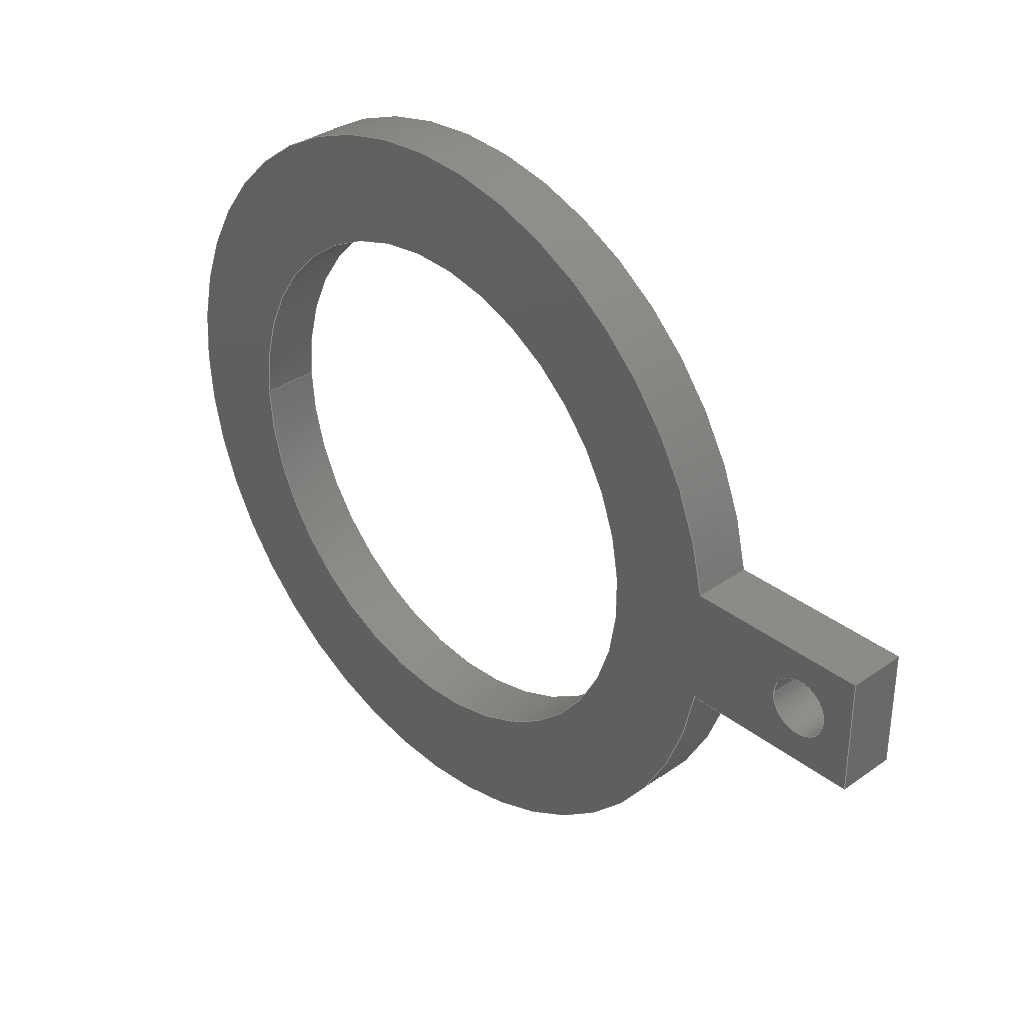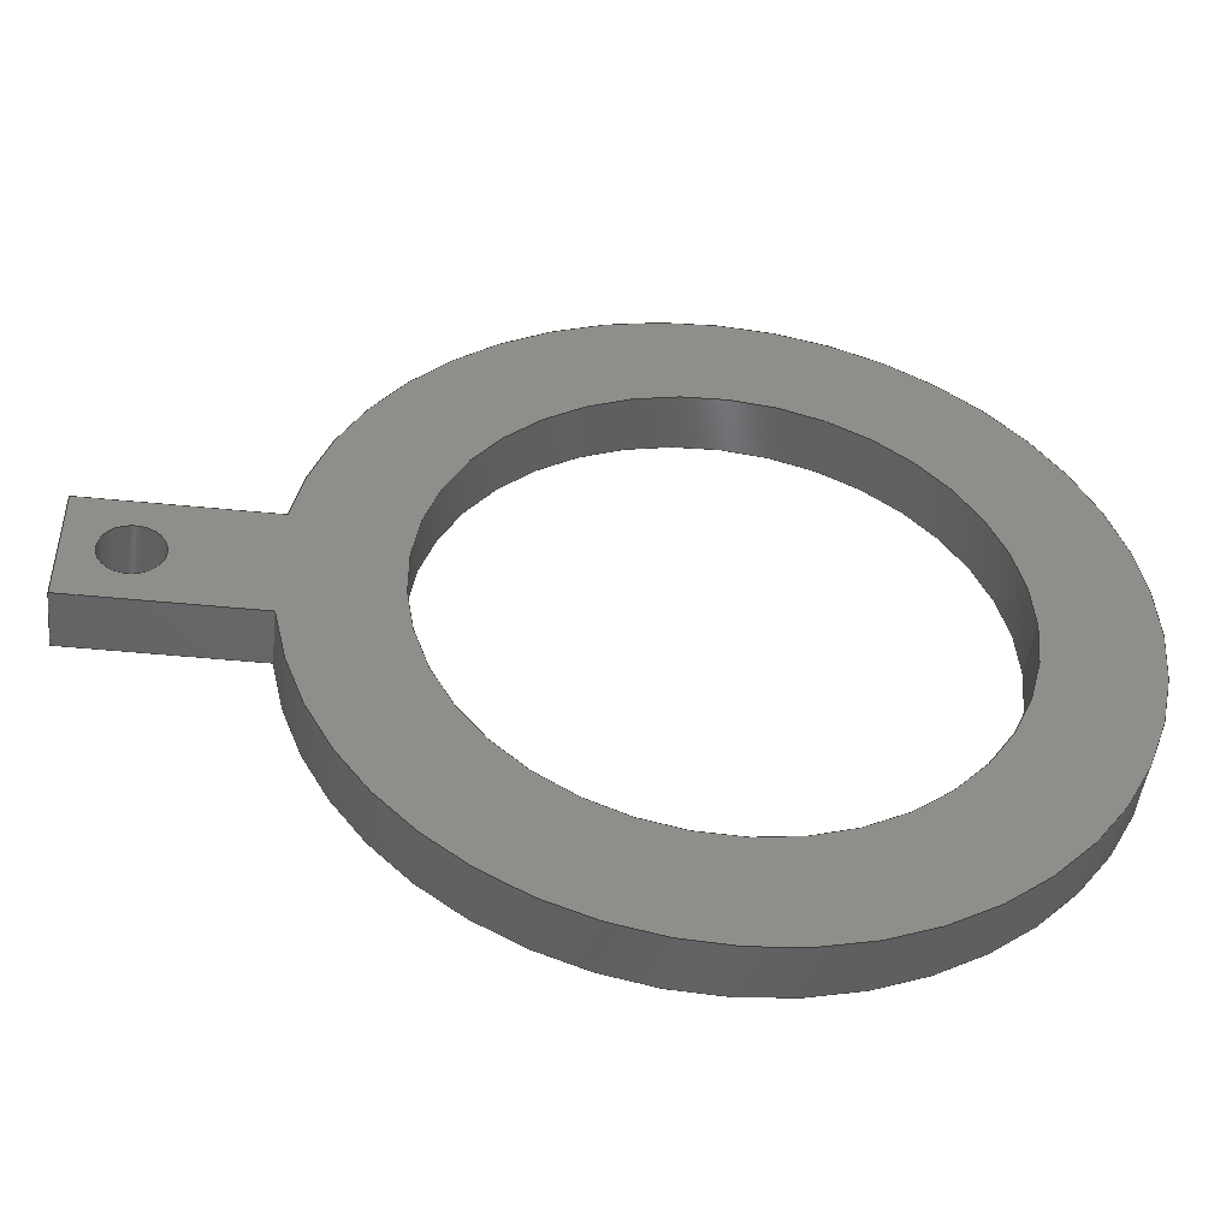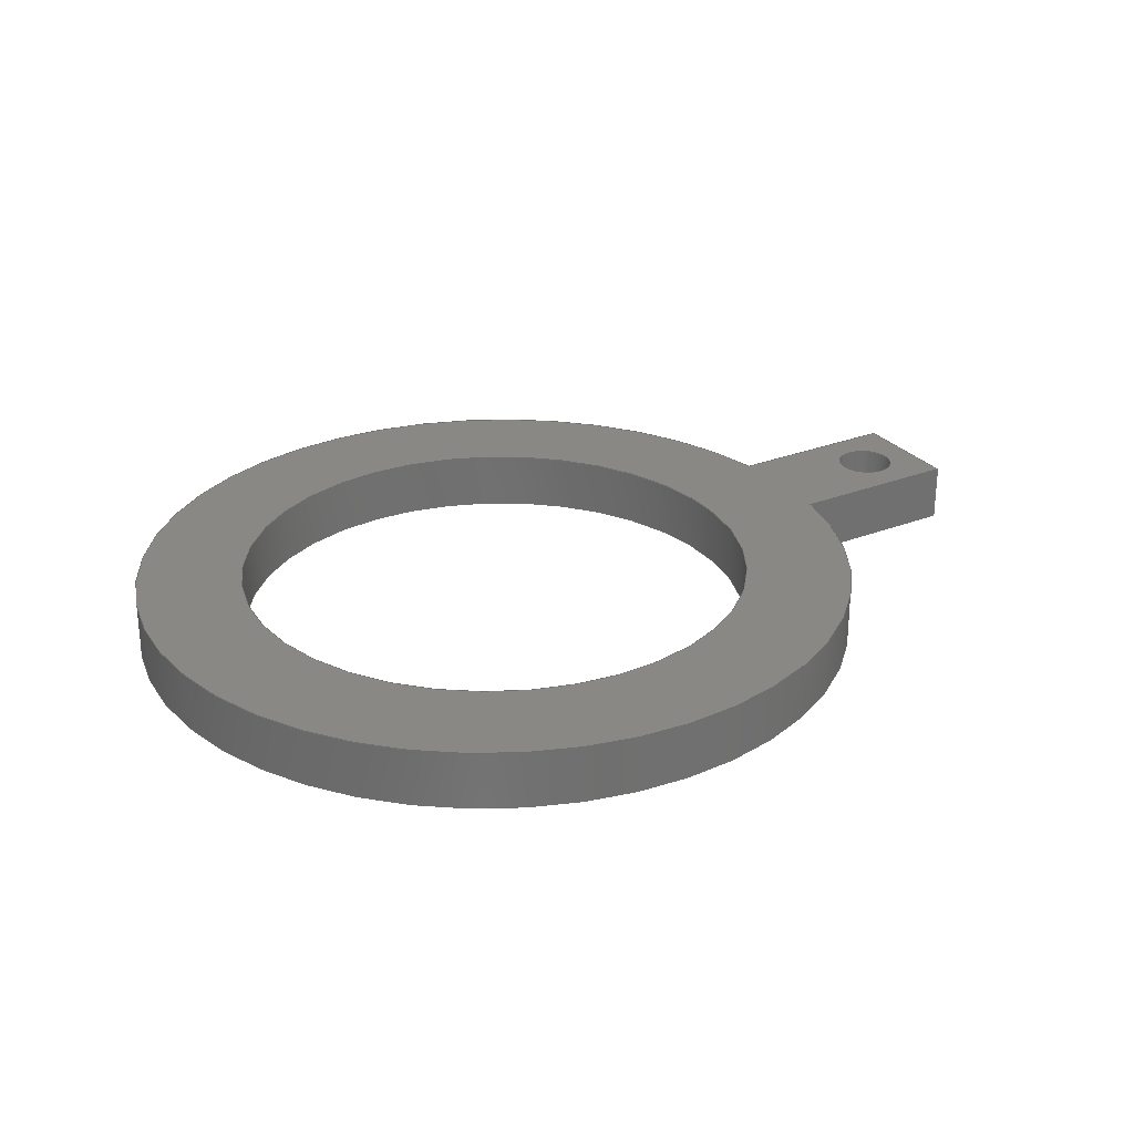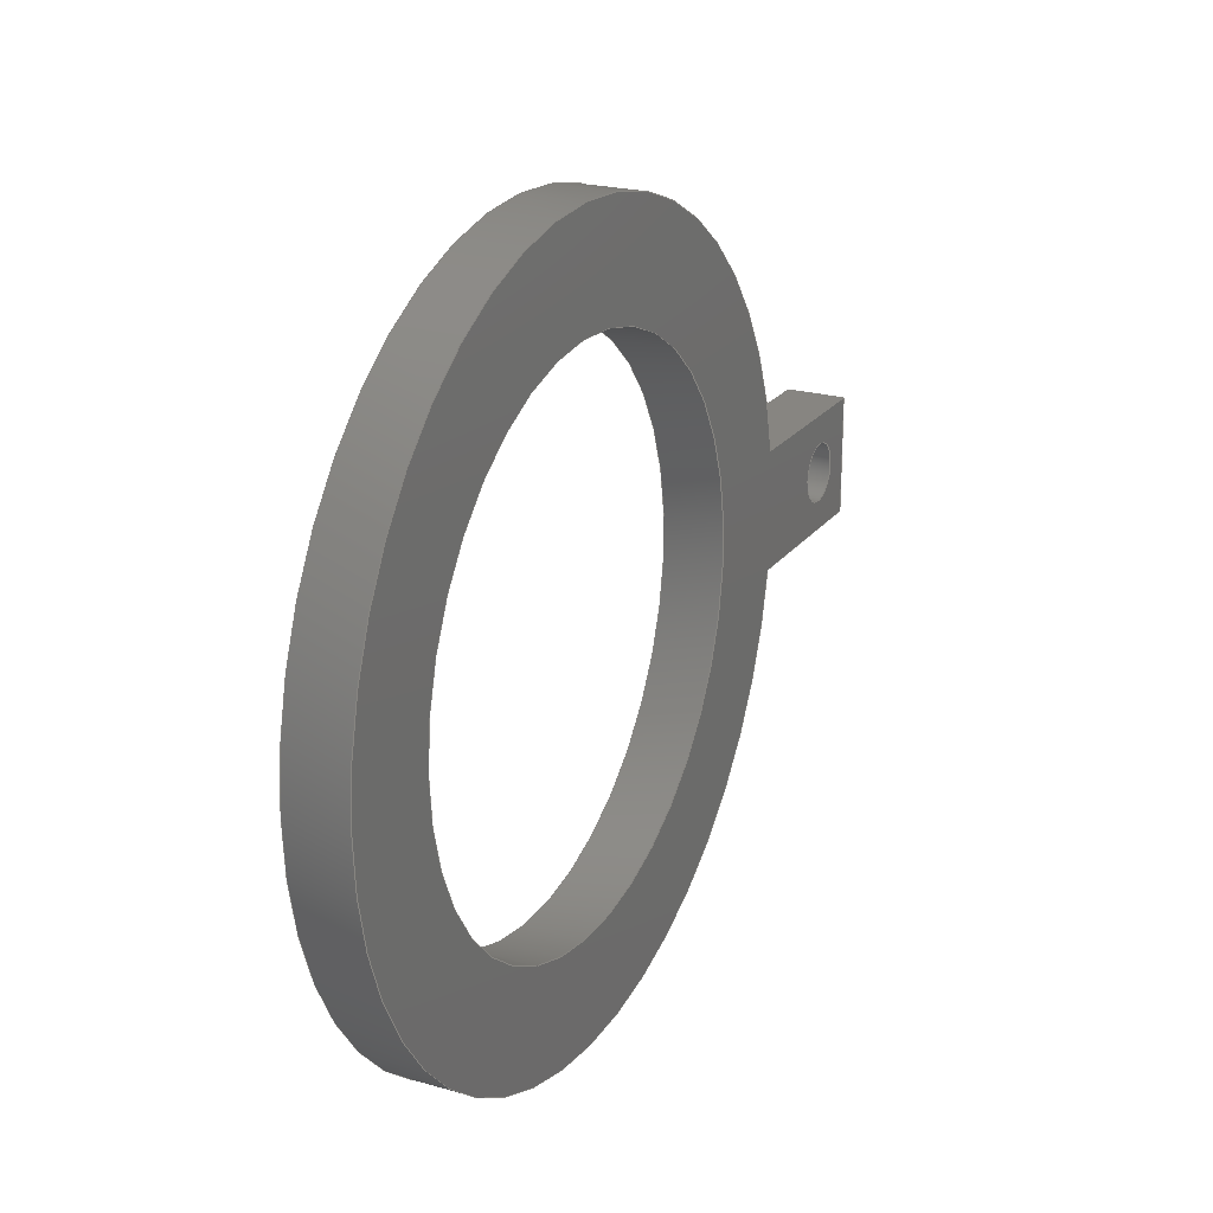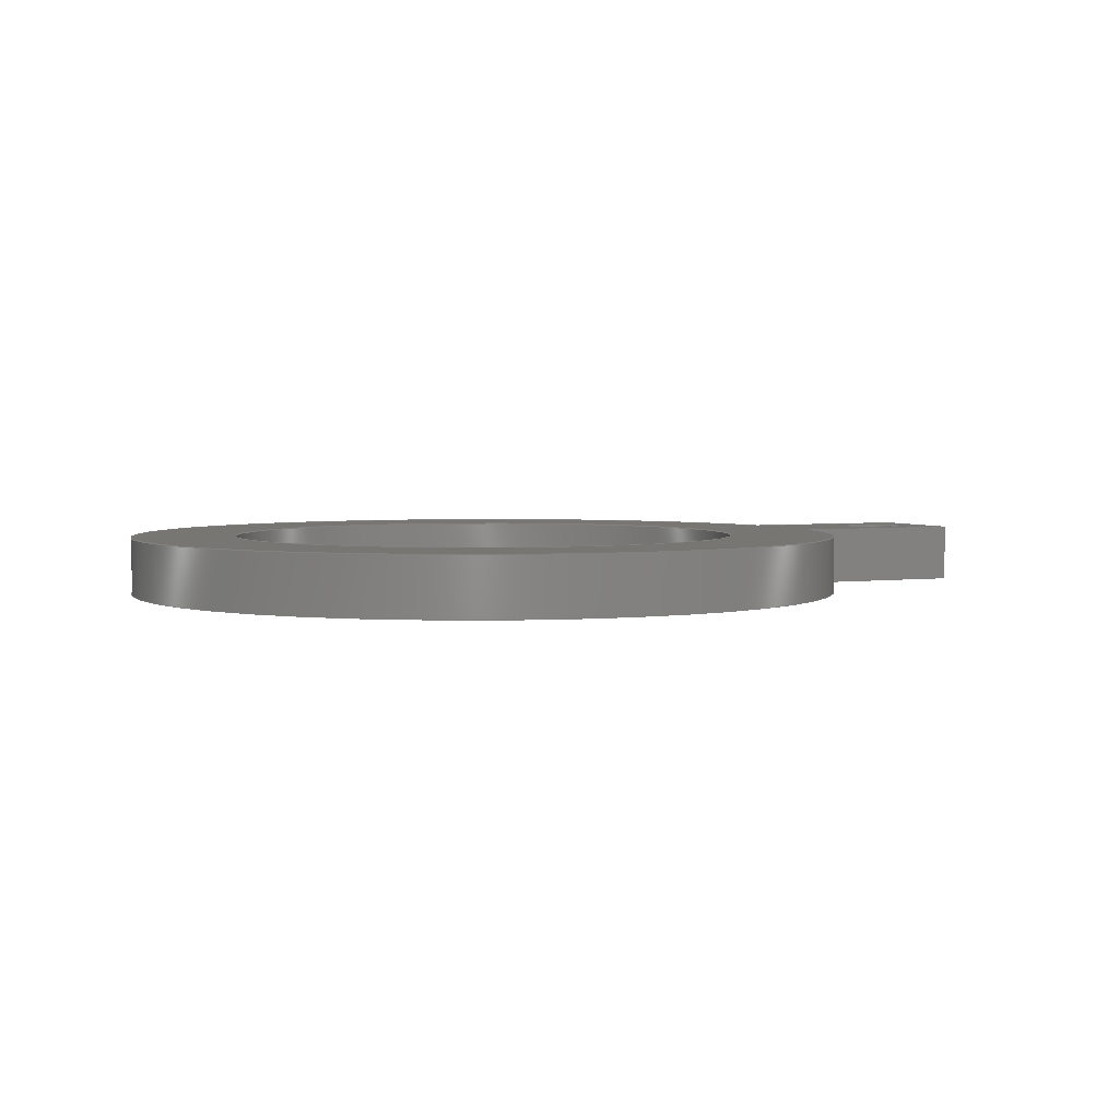
<metadata>
{"format":"step","ext":"step","renderer":"f3d","projection":"perspective","resolution":1024,"background":"white","views":[{"elev":34.1,"azim":46.4,"up":"+Z"},{"elev":-46.6,"azim":173.5,"up":"+Z"},{"elev":27.6,"azim":-30.9,"up":"+Y"},{"elev":22.0,"azim":-63.5,"up":"+Z"},{"elev":3.5,"azim":-24.1,"up":"+Y"}]}
</metadata>
<code>
ISO-10303-21;
DATA;
#1=MECHANICAL_DESIGN_GEOMETRIC_PRESENTATION_REPRESENTATION('',(#4),#254);
#2=SHAPE_REPRESENTATION_RELATIONSHIP('SRR','None',#261,#3);
#3=ADVANCED_BREP_SHAPE_REPRESENTATION('',(#5),#253);
#4=STYLED_ITEM('',(#271),#5);
#5=MANIFOLD_SOLID_BREP('Body1',#142);
#6=CYLINDRICAL_SURFACE('',#160,0.15);
#7=CYLINDRICAL_SURFACE('',#162,1.35);
#8=CYLINDRICAL_SURFACE('',#166,1.9);
#9=FACE_BOUND('',#22,.T.);
#10=FACE_BOUND('',#23,.T.);
#11=FACE_BOUND('',#31,.T.);
#12=FACE_BOUND('',#32,.T.);
#13=FACE_OUTER_BOUND('',#21,.T.);
#14=FACE_OUTER_BOUND('',#24,.T.);
#15=FACE_OUTER_BOUND('',#25,.T.);
#16=FACE_OUTER_BOUND('',#26,.T.);
#17=FACE_OUTER_BOUND('',#27,.T.);
#18=FACE_OUTER_BOUND('',#28,.T.);
#19=FACE_OUTER_BOUND('',#29,.T.);
#20=FACE_OUTER_BOUND('',#30,.T.);
#21=EDGE_LOOP('',(#93,#94,#95,#96));
#22=EDGE_LOOP('',(#97));
#23=EDGE_LOOP('',(#98));
#24=EDGE_LOOP('',(#99,#100,#101,#102));
#25=EDGE_LOOP('',(#103,#104,#105,#106));
#26=EDGE_LOOP('',(#107,#108,#109,#110));
#27=EDGE_LOOP('',(#111,#112,#113,#114));
#28=EDGE_LOOP('',(#115,#116,#117,#118));
#29=EDGE_LOOP('',(#119,#120,#121,#122));
#30=EDGE_LOOP('',(#123,#124,#125,#126));
#31=EDGE_LOOP('',(#127));
#32=EDGE_LOOP('',(#128));
#33=CIRCLE('',#157,1.9);
#34=CIRCLE('',#158,1.35);
#35=CIRCLE('',#159,0.15);
#36=CIRCLE('',#161,0.15);
#37=CIRCLE('',#163,1.35);
#38=CIRCLE('',#167,1.9);
#39=LINE('',#216,#51);
#40=LINE('',#218,#52);
#41=LINE('',#220,#53);
#42=LINE('',#229,#54);
#43=LINE('',#233,#55);
#44=LINE('',#236,#56);
#45=LINE('',#238,#57);
#46=LINE('',#239,#58);
#47=LINE('',#242,#59);
#48=LINE('',#243,#60);
#49=LINE('',#247,#61);
#50=LINE('',#249,#62);
#51=VECTOR('',#174,1);
#52=VECTOR('',#175,1);
#53=VECTOR('',#176,1);
#54=VECTOR('',#187,0.15);
#55=VECTOR('',#192,1.35);
#56=VECTOR('',#195,1);
#57=VECTOR('',#196,1);
#58=VECTOR('',#197,1);
#59=VECTOR('',#200,1);
#60=VECTOR('',#201,1);
#61=VECTOR('',#206,1);
#62=VECTOR('',#209,1);
#63=VERTEX_POINT('',#214);
#64=VERTEX_POINT('',#215);
#65=VERTEX_POINT('',#217);
#66=VERTEX_POINT('',#219);
#67=VERTEX_POINT('',#222);
#68=VERTEX_POINT('',#224);
#69=VERTEX_POINT('',#227);
#70=VERTEX_POINT('',#231);
#71=VERTEX_POINT('',#235);
#72=VERTEX_POINT('',#237);
#73=VERTEX_POINT('',#241);
#74=VERTEX_POINT('',#245);
#75=EDGE_CURVE('',#63,#64,#39,.T.);
#76=EDGE_CURVE('',#64,#65,#40,.T.);
#77=EDGE_CURVE('',#65,#66,#41,.T.);
#78=EDGE_CURVE('',#66,#63,#33,.T.);
#79=EDGE_CURVE('',#67,#67,#34,.T.);
#80=EDGE_CURVE('',#68,#68,#35,.T.);
#81=EDGE_CURVE('',#69,#69,#36,.T.);
#82=EDGE_CURVE('',#69,#68,#42,.T.);
#83=EDGE_CURVE('',#70,#70,#37,.T.);
#84=EDGE_CURVE('',#70,#67,#43,.T.);
#85=EDGE_CURVE('',#71,#64,#44,.T.);
#86=EDGE_CURVE('',#72,#71,#45,.T.);
#87=EDGE_CURVE('',#65,#72,#46,.T.);
#88=EDGE_CURVE('',#73,#72,#47,.T.);
#89=EDGE_CURVE('',#66,#73,#48,.T.);
#90=EDGE_CURVE('',#74,#73,#38,.T.);
#91=EDGE_CURVE('',#63,#74,#49,.T.);
#92=EDGE_CURVE('',#71,#74,#50,.T.);
#93=ORIENTED_EDGE('',*,*,#75,.T.);
#94=ORIENTED_EDGE('',*,*,#76,.T.);
#95=ORIENTED_EDGE('',*,*,#77,.T.);
#96=ORIENTED_EDGE('',*,*,#78,.T.);
#97=ORIENTED_EDGE('',*,*,#79,.T.);
#98=ORIENTED_EDGE('',*,*,#80,.T.);
#99=ORIENTED_EDGE('',*,*,#81,.F.);
#100=ORIENTED_EDGE('',*,*,#82,.T.);
#101=ORIENTED_EDGE('',*,*,#80,.F.);
#102=ORIENTED_EDGE('',*,*,#82,.F.);
#103=ORIENTED_EDGE('',*,*,#83,.F.);
#104=ORIENTED_EDGE('',*,*,#84,.T.);
#105=ORIENTED_EDGE('',*,*,#79,.F.);
#106=ORIENTED_EDGE('',*,*,#84,.F.);
#107=ORIENTED_EDGE('',*,*,#85,.F.);
#108=ORIENTED_EDGE('',*,*,#86,.F.);
#109=ORIENTED_EDGE('',*,*,#87,.F.);
#110=ORIENTED_EDGE('',*,*,#76,.F.);
#111=ORIENTED_EDGE('',*,*,#87,.T.);
#112=ORIENTED_EDGE('',*,*,#88,.F.);
#113=ORIENTED_EDGE('',*,*,#89,.F.);
#114=ORIENTED_EDGE('',*,*,#77,.F.);
#115=ORIENTED_EDGE('',*,*,#89,.T.);
#116=ORIENTED_EDGE('',*,*,#90,.F.);
#117=ORIENTED_EDGE('',*,*,#91,.F.);
#118=ORIENTED_EDGE('',*,*,#78,.F.);
#119=ORIENTED_EDGE('',*,*,#91,.T.);
#120=ORIENTED_EDGE('',*,*,#92,.F.);
#121=ORIENTED_EDGE('',*,*,#85,.T.);
#122=ORIENTED_EDGE('',*,*,#75,.F.);
#123=ORIENTED_EDGE('',*,*,#92,.T.);
#124=ORIENTED_EDGE('',*,*,#90,.T.);
#125=ORIENTED_EDGE('',*,*,#88,.T.);
#126=ORIENTED_EDGE('',*,*,#86,.T.);
#127=ORIENTED_EDGE('',*,*,#83,.T.);
#128=ORIENTED_EDGE('',*,*,#81,.T.);
#129=PLANE('',#156);
#130=PLANE('',#164);
#131=PLANE('',#165);
#132=PLANE('',#168);
#133=PLANE('',#169);
#134=ADVANCED_FACE('',(#13,#9,#10),#129,.F.);
#135=ADVANCED_FACE('',(#14),#6,.F.);
#136=ADVANCED_FACE('',(#15),#7,.F.);
#137=ADVANCED_FACE('',(#16),#130,.T.);
#138=ADVANCED_FACE('',(#17),#131,.T.);
#139=ADVANCED_FACE('',(#18),#8,.T.);
#140=ADVANCED_FACE('',(#19),#132,.T.);
#141=ADVANCED_FACE('',(#20,#11,#12),#133,.T.);
#142=CLOSED_SHELL('',(#134,#135,#136,#137,#138,#139,#140,#141));
#143=DERIVED_UNIT_ELEMENT(#145,1);
#144=DERIVED_UNIT_ELEMENT(#256,3);
#145=(
MASS_UNIT()
NAMED_UNIT(*)
SI_UNIT(.KILO.,.GRAM.)
);
#146=DERIVED_UNIT((#143,#144));
#147=MEASURE_REPRESENTATION_ITEM('density measure',
POSITIVE_RATIO_MEASURE(7850),#146);
#148=PROPERTY_DEFINITION_REPRESENTATION(#153,#150);
#149=PROPERTY_DEFINITION_REPRESENTATION(#154,#151);
#150=REPRESENTATION('material name',(#152),#253);
#151=REPRESENTATION('density',(#147),#253);
#152=DESCRIPTIVE_REPRESENTATION_ITEM('Steel','Steel');
#153=PROPERTY_DEFINITION('material property','material name',#263);
#154=PROPERTY_DEFINITION('material property','density of part',#263);
#155=AXIS2_PLACEMENT_3D('placement',#212,#170,#171);
#156=AXIS2_PLACEMENT_3D('',#213,#172,#173);
#157=AXIS2_PLACEMENT_3D('',#221,#177,#178);
#158=AXIS2_PLACEMENT_3D('',#223,#179,#180);
#159=AXIS2_PLACEMENT_3D('',#225,#181,#182);
#160=AXIS2_PLACEMENT_3D('',#226,#183,#184);
#161=AXIS2_PLACEMENT_3D('',#228,#185,#186);
#162=AXIS2_PLACEMENT_3D('',#230,#188,#189);
#163=AXIS2_PLACEMENT_3D('',#232,#190,#191);
#164=AXIS2_PLACEMENT_3D('',#234,#193,#194);
#165=AXIS2_PLACEMENT_3D('',#240,#198,#199);
#166=AXIS2_PLACEMENT_3D('',#244,#202,#203);
#167=AXIS2_PLACEMENT_3D('',#246,#204,#205);
#168=AXIS2_PLACEMENT_3D('',#248,#207,#208);
#169=AXIS2_PLACEMENT_3D('',#250,#210,#211);
#170=DIRECTION('axis',(0,0,1));
#171=DIRECTION('refdir',(1,0,0));
#172=DIRECTION('center_axis',(0,1,0));
#173=DIRECTION('ref_axis',(1,0,0));
#174=DIRECTION('',(1,0,-9.614e-16));
#175=DIRECTION('',(0,0,1));
#176=DIRECTION('',(-1,0,1.202e-16));
#177=DIRECTION('center_axis',(0,-1,0));
#178=DIRECTION('ref_axis',(1,0,0));
#179=DIRECTION('center_axis',(0,1,0));
#180=DIRECTION('ref_axis',(1,0,0));
#181=DIRECTION('center_axis',(0,1,0));
#182=DIRECTION('ref_axis',(1,0,0));
#183=DIRECTION('center_axis',(0,1,0));
#184=DIRECTION('ref_axis',(1,0,0));
#185=DIRECTION('center_axis',(0,-1,0));
#186=DIRECTION('ref_axis',(1,0,0));
#187=DIRECTION('',(0,-1,0));
#188=DIRECTION('center_axis',(0,1,0));
#189=DIRECTION('ref_axis',(1,0,0));
#190=DIRECTION('center_axis',(0,-1,0));
#191=DIRECTION('ref_axis',(1,0,0));
#192=DIRECTION('',(0,-1,0));
#193=DIRECTION('center_axis',(1,0,0));
#194=DIRECTION('ref_axis',(0,0,-1));
#195=DIRECTION('',(0,-1,0));
#196=DIRECTION('',(0,0,-1));
#197=DIRECTION('',(0,1,0));
#198=DIRECTION('center_axis',(1.202e-16,0,1));
#199=DIRECTION('ref_axis',(1,0,-1.202e-16));
#200=DIRECTION('',(1,0,-1.202e-16));
#201=DIRECTION('',(0,1,0));
#202=DIRECTION('center_axis',(0,1,0));
#203=DIRECTION('ref_axis',(-1,0,1.225e-16));
#204=DIRECTION('center_axis',(0,1,0));
#205=DIRECTION('ref_axis',(1,0,0));
#206=DIRECTION('',(0,1,0));
#207=DIRECTION('center_axis',(-9.614e-16,0,-1));
#208=DIRECTION('ref_axis',(-1,0,9.614e-16));
#209=DIRECTION('',(-1,0,9.614e-16));
#210=DIRECTION('center_axis',(0,1,0));
#211=DIRECTION('ref_axis',(1,0,0));
#212=CARTESIAN_POINT('',(0,0,0));
#213=CARTESIAN_POINT('Origin',(0.45,-0.15,0));
#214=CARTESIAN_POINT('',(1.876,-0.15,-0.3));
#215=CARTESIAN_POINT('',(2.8,-0.15,-0.3));
#216=CARTESIAN_POINT('',(2.8,-0.15,-0.3));
#217=CARTESIAN_POINT('',(2.8,-0.15,0.3));
#218=CARTESIAN_POINT('',(2.8,-0.15,0.3));
#219=CARTESIAN_POINT('',(1.876,-0.15,0.3));
#220=CARTESIAN_POINT('',(1.876,-0.15,0.3));
#221=CARTESIAN_POINT('Origin',(0,-0.15,0));
#222=CARTESIAN_POINT('',(-1.35,-0.15,1.653e-16));
#223=CARTESIAN_POINT('Origin',(0,-0.15,0));
#224=CARTESIAN_POINT('',(2.35,-0.15,1.837e-17));
#225=CARTESIAN_POINT('Origin',(2.5,-0.15,0));
#226=CARTESIAN_POINT('Origin',(2.5,0,0));
#227=CARTESIAN_POINT('',(2.35,0.15,1.837e-17));
#228=CARTESIAN_POINT('Origin',(2.5,0.15,0));
#229=CARTESIAN_POINT('',(2.35,0,1.837e-17));
#230=CARTESIAN_POINT('Origin',(0,0,0));
#231=CARTESIAN_POINT('',(-1.35,0.15,1.653e-16));
#232=CARTESIAN_POINT('Origin',(0,0.15,0));
#233=CARTESIAN_POINT('',(-1.35,0,1.653e-16));
#234=CARTESIAN_POINT('Origin',(2.8,0,0.3));
#235=CARTESIAN_POINT('',(2.8,0.15,-0.3));
#236=CARTESIAN_POINT('',(2.8,0,-0.3));
#237=CARTESIAN_POINT('',(2.8,0.15,0.3));
#238=CARTESIAN_POINT('',(2.8,0.15,0.3));
#239=CARTESIAN_POINT('',(2.8,0,0.3));
#240=CARTESIAN_POINT('Origin',(1.876,0,0.3));
#241=CARTESIAN_POINT('',(1.876,0.15,0.3));
#242=CARTESIAN_POINT('',(1.876,0.15,0.3));
#243=CARTESIAN_POINT('',(1.876,0,0.3));
#244=CARTESIAN_POINT('Origin',(0,0,0));
#245=CARTESIAN_POINT('',(1.876,0.15,-0.3));
#246=CARTESIAN_POINT('Origin',(0,0.15,0));
#247=CARTESIAN_POINT('',(1.876,0,-0.3));
#248=CARTESIAN_POINT('Origin',(2.8,0,-0.3));
#249=CARTESIAN_POINT('',(2.8,0.15,-0.3));
#250=CARTESIAN_POINT('Origin',(0.45,0.15,0));
#251=UNCERTAINTY_MEASURE_WITH_UNIT(LENGTH_MEASURE(0.001),#255,
'DISTANCE_ACCURACY_VALUE',
'Maximum model space distance between geometric entities at asserted c
onnectivities');
#252=UNCERTAINTY_MEASURE_WITH_UNIT(LENGTH_MEASURE(0.001),#255,
'DISTANCE_ACCURACY_VALUE',
'Maximum model space distance between geometric entities at asserted c
onnectivities');
#253=(
GEOMETRIC_REPRESENTATION_CONTEXT(3)
GLOBAL_UNCERTAINTY_ASSIGNED_CONTEXT((#251))
GLOBAL_UNIT_ASSIGNED_CONTEXT((#255,#257,#258))
REPRESENTATION_CONTEXT('','3D')
);
#254=(
GEOMETRIC_REPRESENTATION_CONTEXT(3)
GLOBAL_UNCERTAINTY_ASSIGNED_CONTEXT((#252))
GLOBAL_UNIT_ASSIGNED_CONTEXT((#255,#257,#258))
REPRESENTATION_CONTEXT('','3D')
);
#255=(
LENGTH_UNIT()
NAMED_UNIT(*)
SI_UNIT(.CENTI.,.METRE.)
);
#256=(
LENGTH_UNIT()
NAMED_UNIT(*)
SI_UNIT($,.METRE.)
);
#257=(
NAMED_UNIT(*)
PLANE_ANGLE_UNIT()
SI_UNIT($,.RADIAN.)
);
#258=(
NAMED_UNIT(*)
SI_UNIT($,.STERADIAN.)
SOLID_ANGLE_UNIT()
);
#259=SHAPE_DEFINITION_REPRESENTATION(#260,#261);
#260=PRODUCT_DEFINITION_SHAPE('',$,#263);
#261=SHAPE_REPRESENTATION('',(#155),#253);
#262=PRODUCT_DEFINITION_CONTEXT('part definition',#267,'design');
#263=PRODUCT_DEFINITION('27-ECCENTRIC STRAP','27-ECCENTRIC STRAP',#264,
#262);
#264=PRODUCT_DEFINITION_FORMATION('',$,#269);
#265=PRODUCT_RELATED_PRODUCT_CATEGORY('27-ECCENTRIC STRAP',
'27-ECCENTRIC STRAP',(#269));
#266=APPLICATION_PROTOCOL_DEFINITION('international standard',
'automotive_design',2009,#267);
#267=APPLICATION_CONTEXT(
'Core Data for Automotive Mechanical Design Process');
#268=PRODUCT_CONTEXT('part definition',#267,'mechanical');
#269=PRODUCT('27-ECCENTRIC STRAP','27-ECCENTRIC STRAP',$,(#268));
#270=PRESENTATION_STYLE_ASSIGNMENT((#272));
#271=PRESENTATION_STYLE_ASSIGNMENT((#273));
#272=SURFACE_STYLE_USAGE(.BOTH.,#274);
#273=SURFACE_STYLE_USAGE(.BOTH.,#275);
#274=SURFACE_SIDE_STYLE('',(#276));
#275=SURFACE_SIDE_STYLE('',(#277));
#276=SURFACE_STYLE_FILL_AREA(#278);
#277=SURFACE_STYLE_FILL_AREA(#279);
#278=FILL_AREA_STYLE('Steel - Satin',(#280));
#279=FILL_AREA_STYLE('Powder Coat (Blue)',(#281));
#280=FILL_AREA_STYLE_COLOUR('Steel - Satin',#282);
#281=FILL_AREA_STYLE_COLOUR('Powder Coat (Blue)',#283);
#282=COLOUR_RGB('Steel - Satin',0.6275,0.6275,0.6275);
#283=COLOUR_RGB('Powder Coat (Blue)',0.4471,0.5098,
0.9686);
ENDSEC;
END-ISO-10303-21;

</code>
